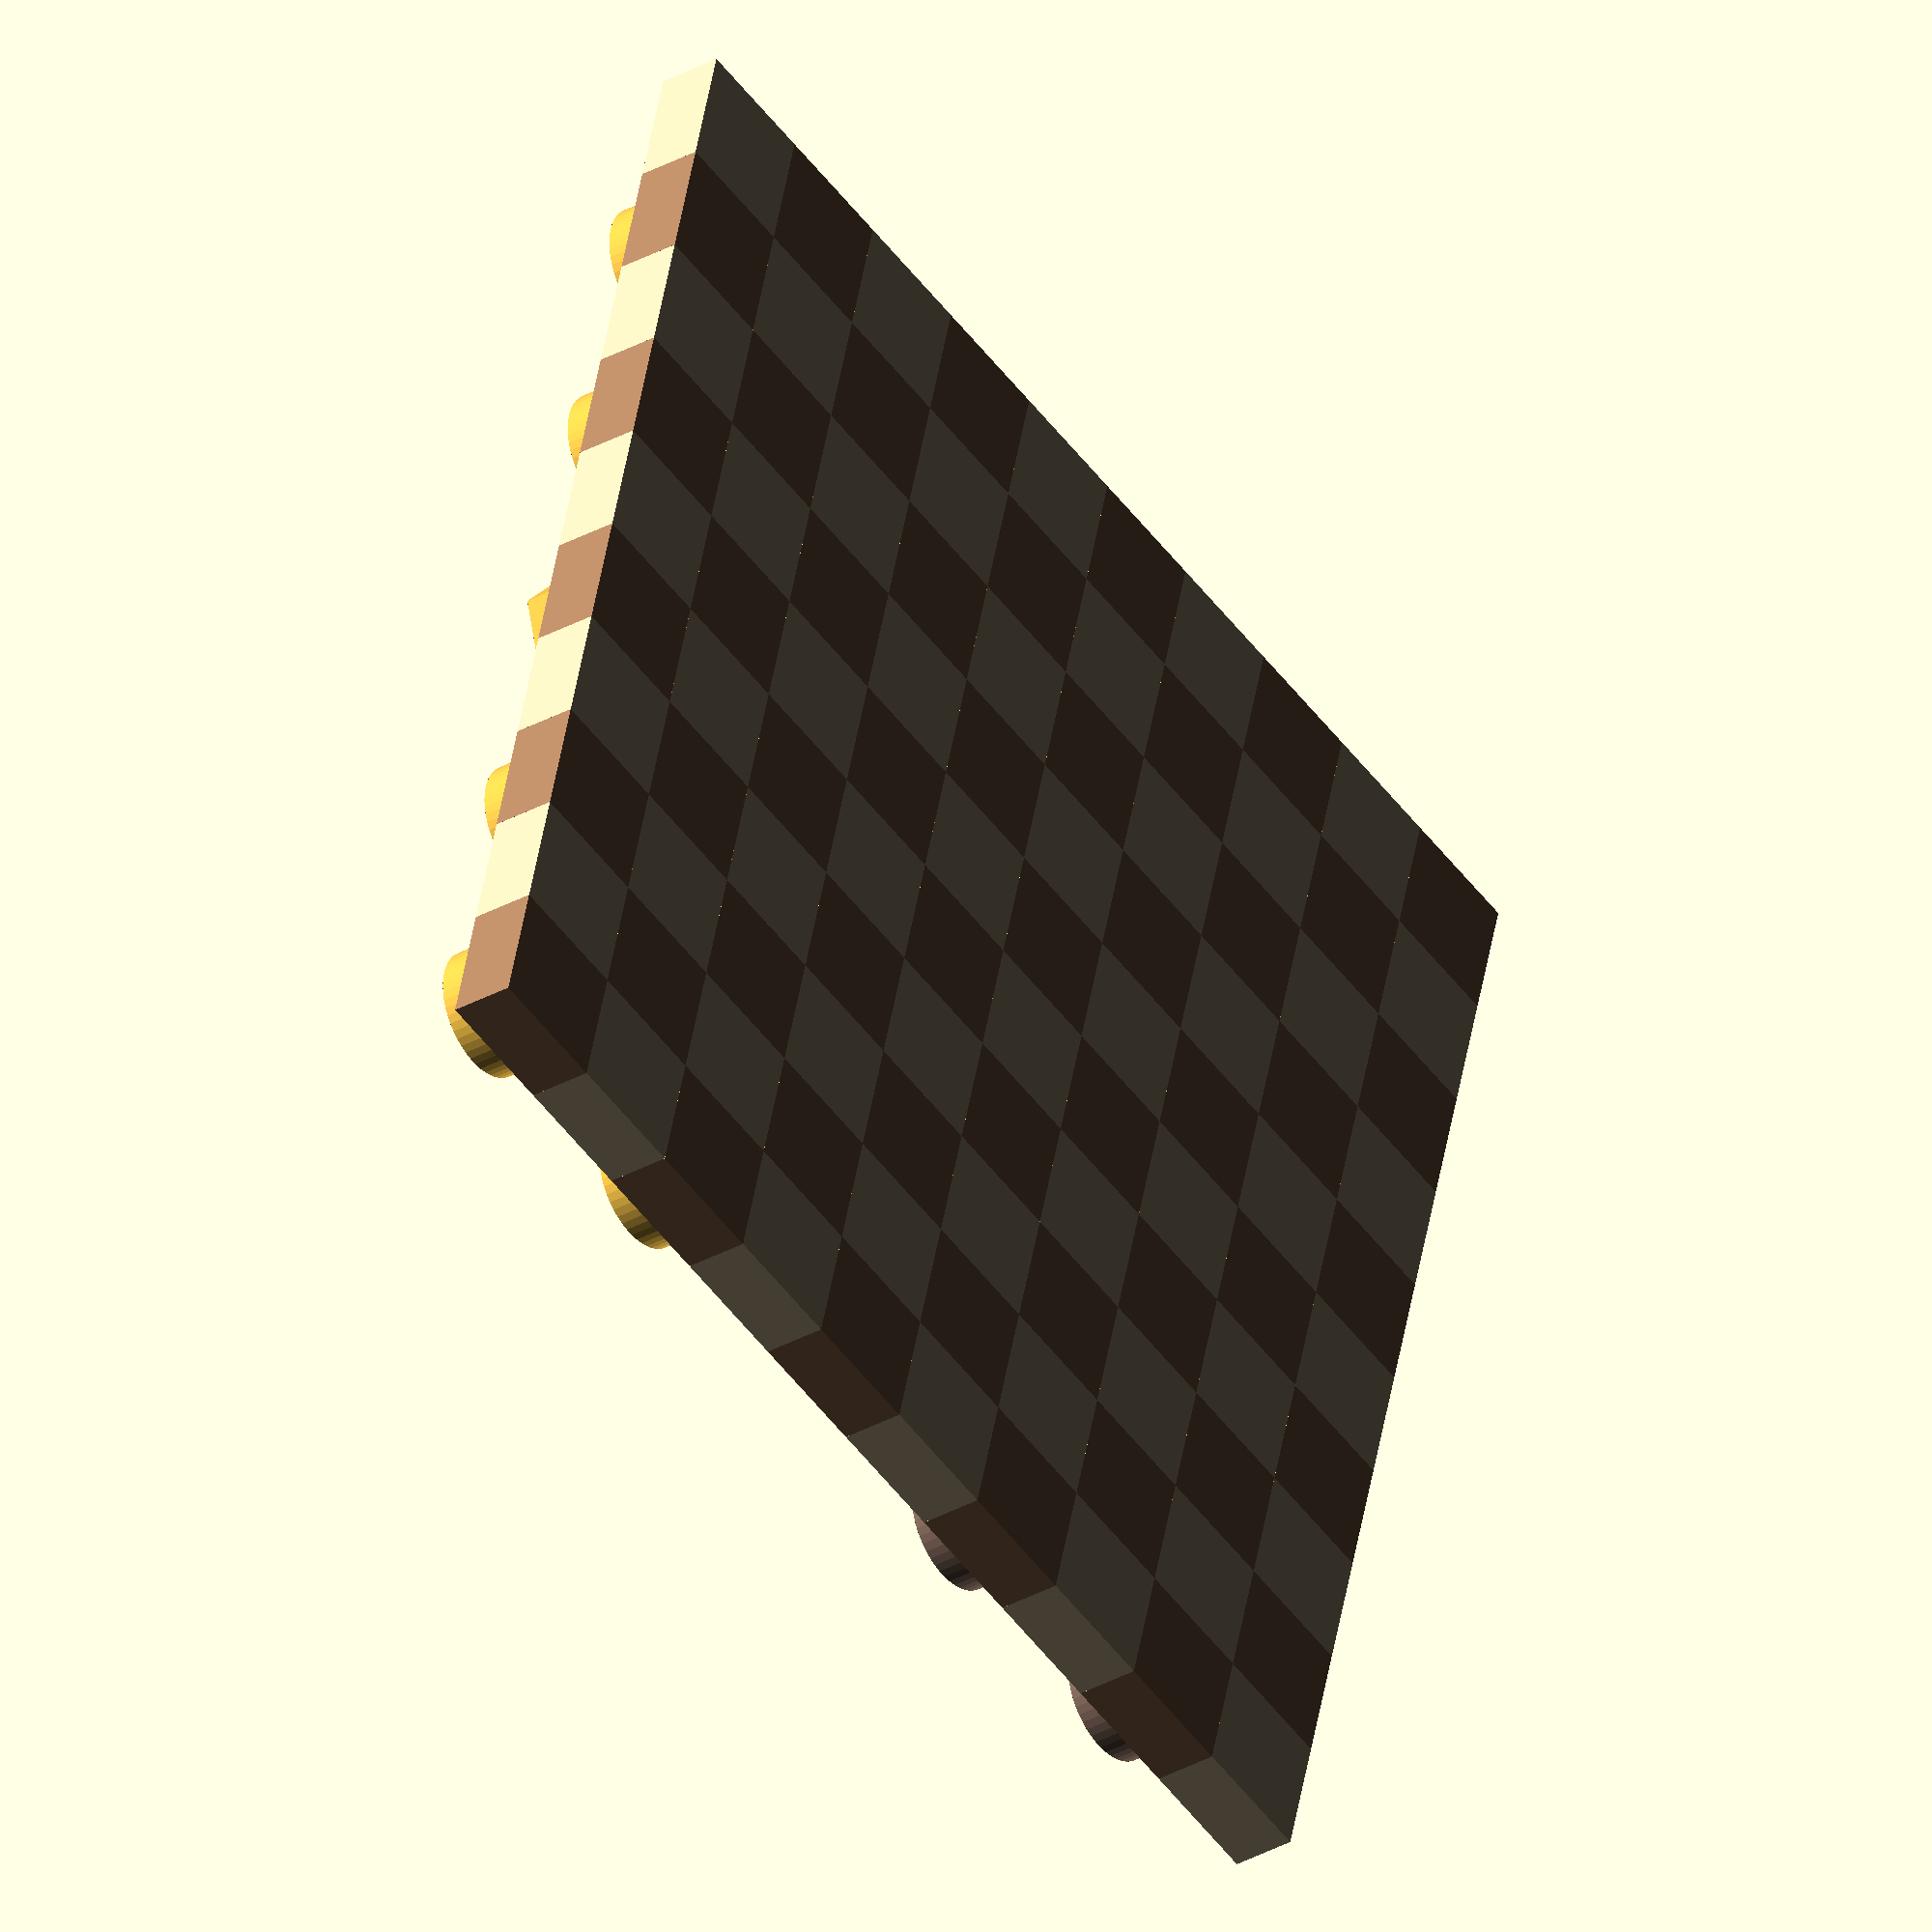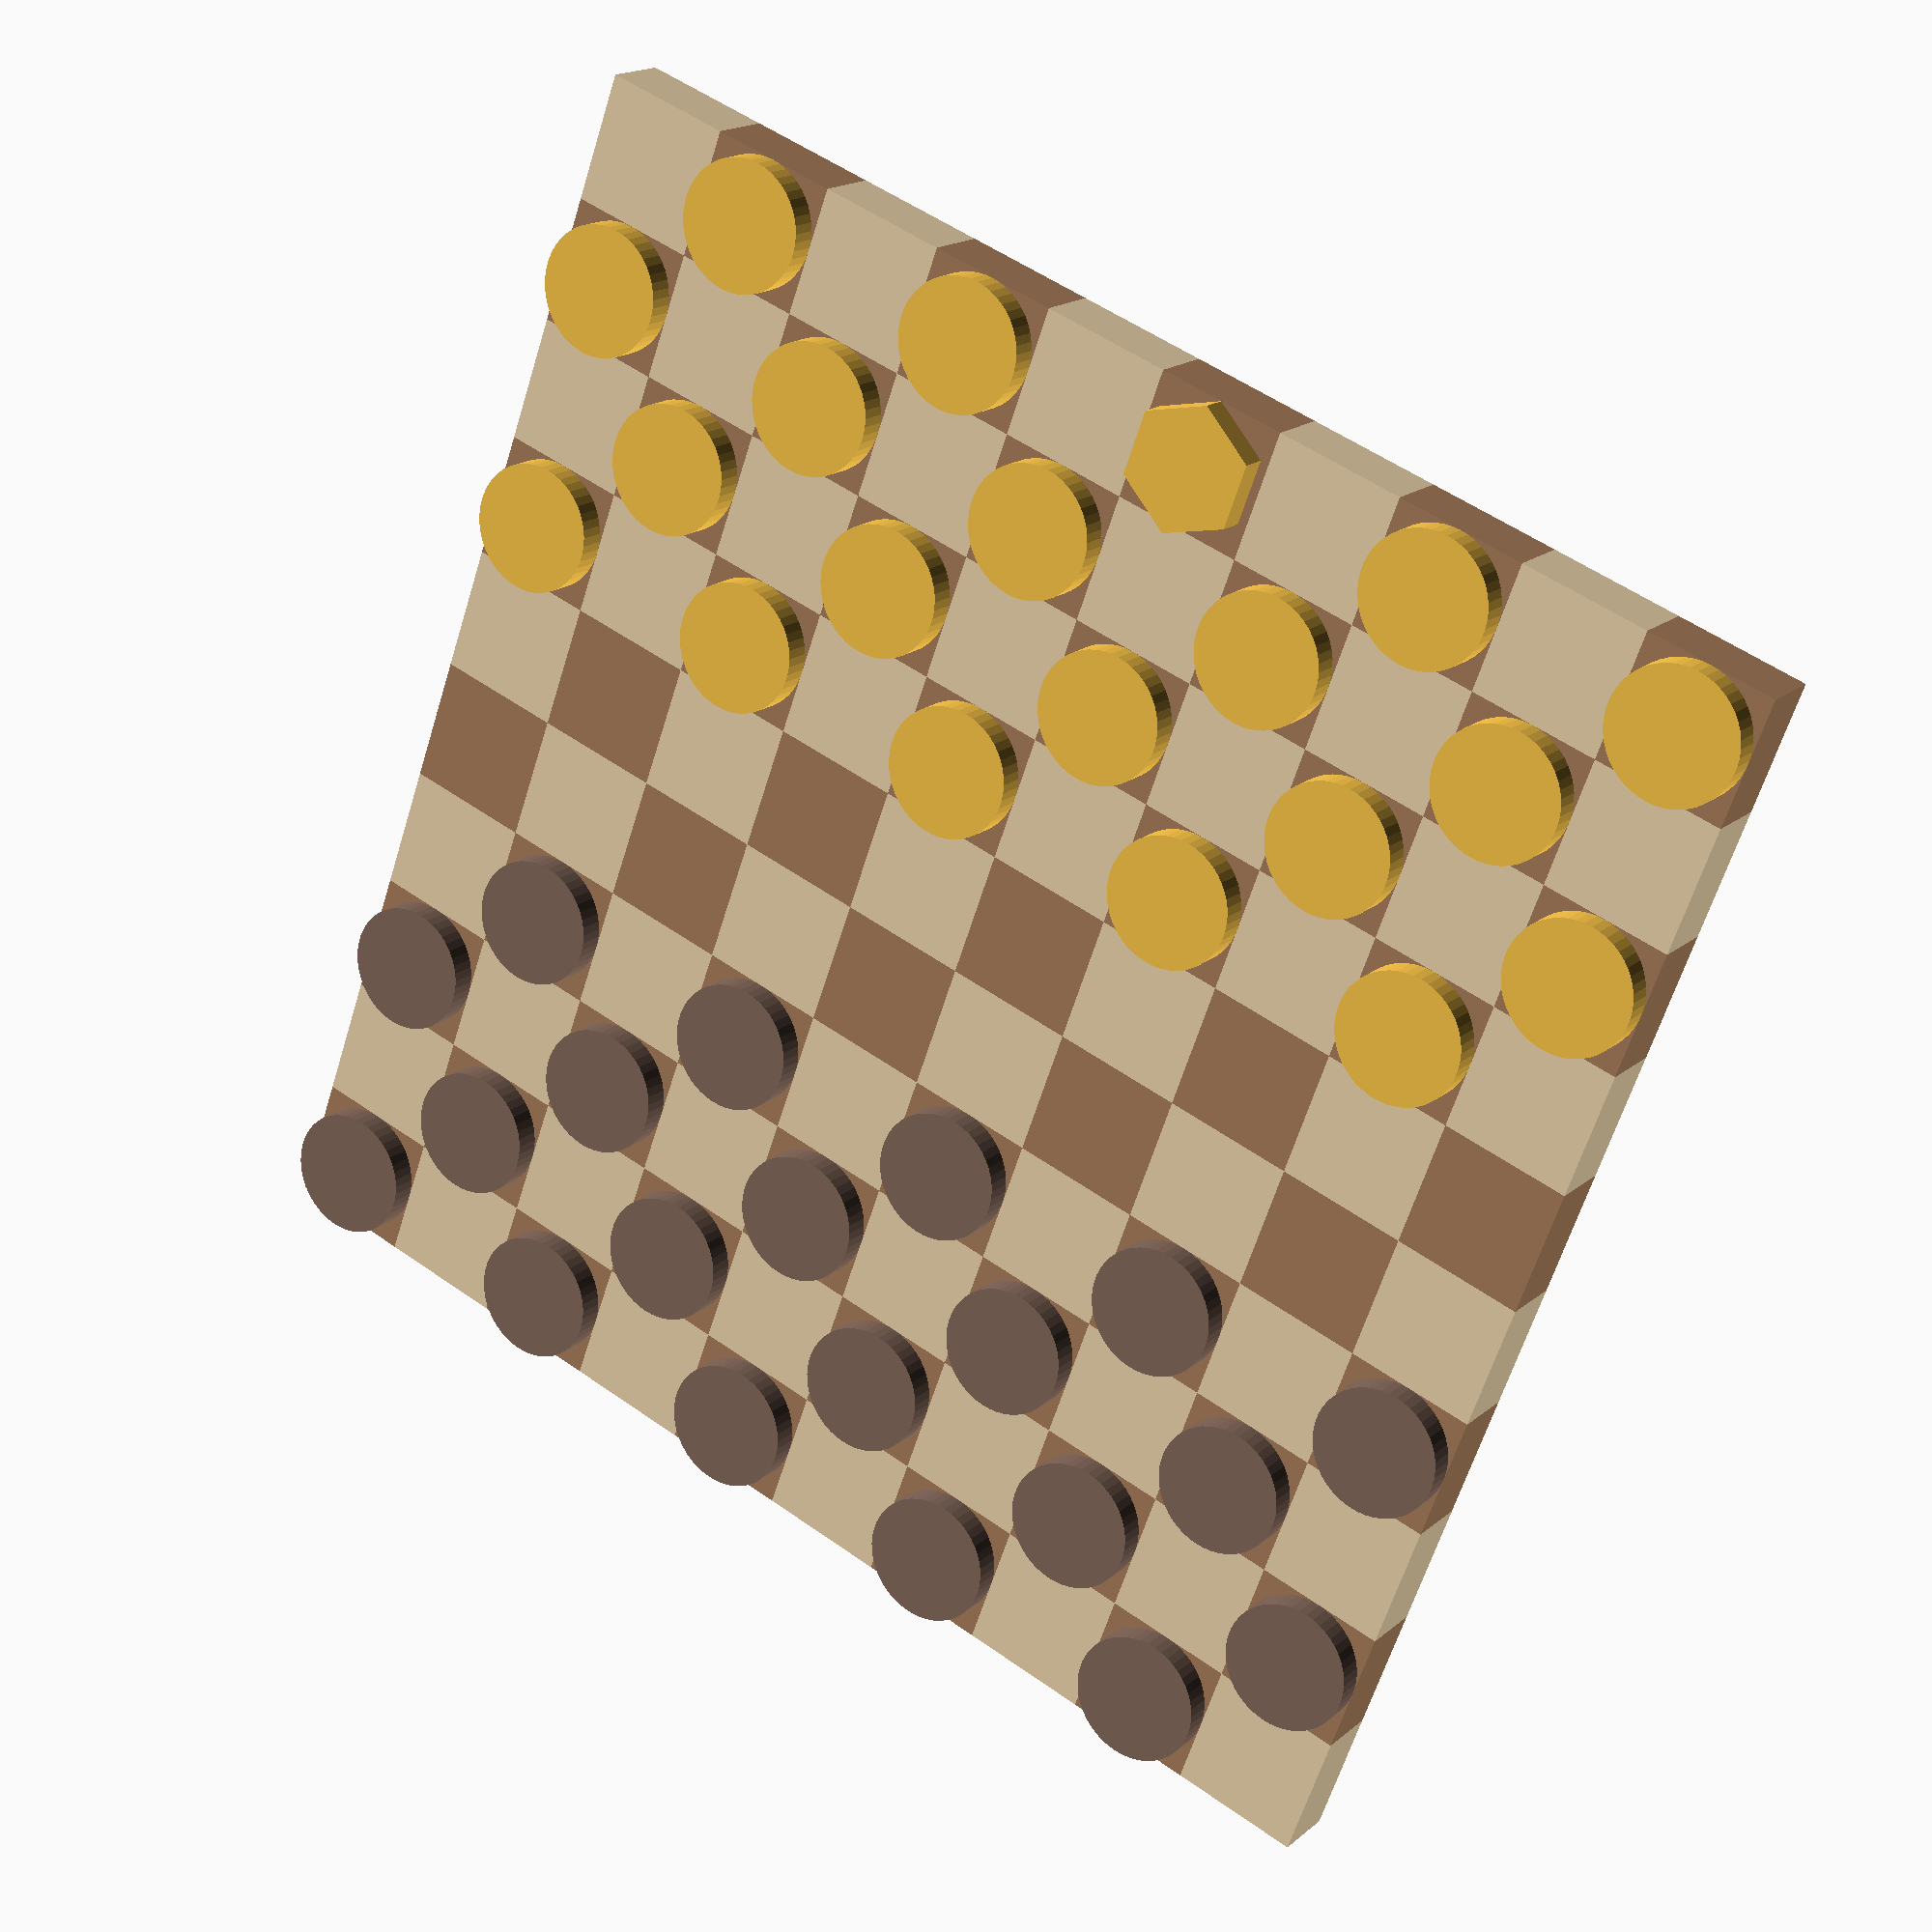
<openscad>
 /* couleur des cases pour les noirs : 0.65, 0.49, 0.36 #a67d5d
      couleur des cases pour les blancs : 0.91, 0.82, 0.67 #e8d0aa
      couleur des pieces pour les blancs : 0.96, 0.76, 0.29 #f5c14b
      couleur des pieces pour les noirs : 0.51, 0.41, 0.36 #83695c
*/

/*
  Paramètres :
  avecPieces : 1 si l'on veut rajouter les pièces, 0 par défaut
  couleurCasesNoires : tableau [r,g,b] ou couleur standardisé ex: "red"
  couleurCasesBlanches  : tableau [r,g,b] ou couleur standardisé ex: "red"
  couleurPiecesBlanches : tableau [r,g,b] ou couleur standardisé ex: "red"
  couleurPiecesNoires : tableau [r,g,b] ou couleur standardisé ex: "red"
  epaisseurDamier : épaisseur du damier
  epaisseurPieces : épaisseur des pièces
  avecAnimation  : animation du déplacement d'une pièce
*/

module damier (avecPieces = 0, couleurCasesNoires = [.65, .49, .36], couleurCasesBlanches = [.91, .82, .67],couleurPiecesBlanches = [.96, .76, .29],couleurPiecesNoires = [.51, .41, .36],epaisseurDamier = .5,epaisseurPieces = .2, avecAnimation = 1)
{
    rangeesExclues = [4,5];
    rangeesPiecesNoires = [0,1,2,3];

    // Conception du damier
    for(x = [0:9]){
        for(y = [0:9]){
            if( ( x + y ) % 2 == 0){
                translate([x,y,0]) color(couleurCasesBlanches) cube([1,1,epaisseurDamier]);
            } else {
                translate([x,y,0]) color(couleurCasesNoires) cube([1,1,epaisseurDamier]);

                // Conception des pieces
                if(avecPieces){
                    //Si x ne se trouve pas dans la liste des rangées exclues
                    if(!(search(x, rangeesExclues))) {
                        if(search(x, rangeesPiecesNoires)){
                            /*On n'oublie pas d'ajouter le rayon des pieces à x et y pour la translation
                                $fn correspond au nombre de fragements
                                pour rendre la pièce plus circulaire */
                            translate([x+.5,y+.5,.5]) color(couleurPiecesNoires) cylinder(r=.5,h=epaisseurPieces, $fn = 50);
                        }else{
                            // Pour représenter la dame
                            if((x == 9) && (y == 4)) {
                                translate([x+.5,y+.5,.5]) color(couleurPiecesBlanches) cylinder(r=.5,h=epaisseurPieces, $fn = 6);
                            }else{
                                if(avecAnimation) {
                                    if((x != 6) || (y != 5)){
                                        translate([x+.5,y+.5,.5]) color(couleurPiecesBlanches) cylinder(r=.5,h=epaisseurPieces, $fn = 50);
                                    }else{
                                        // Petite animation
                                        translate([(x+$t*-1.5),(y+$t*-1.5),.5]) color(couleurPiecesBlanches) cylinder(r=.5,h=epaisseurPieces, $fn = 50);
                                    }
                                 }else{
                                        translate([x+.5,y+.5,.5]) color(couleurPiecesBlanches) cylinder(r=.5,h=epaisseurPieces, $fn = 50);
                                  }
                            }
                         }
                    }
                 }
            }
        }
    }
}
//damier ();
damier (avecPieces = 1, avecAnimation = 0);
//damier (avecPieces = 1, couleurPiecesBlanches="white",couleurPiecesNoires="black");
//damier (avecPieces = 0, couleurCasesBlanches="white",couleurCasesNoires="black");

</openscad>
<views>
elev=33.4 azim=345.1 roll=127.2 proj=o view=solid
elev=342.5 azim=290.2 roll=32.5 proj=p view=wireframe
</views>
